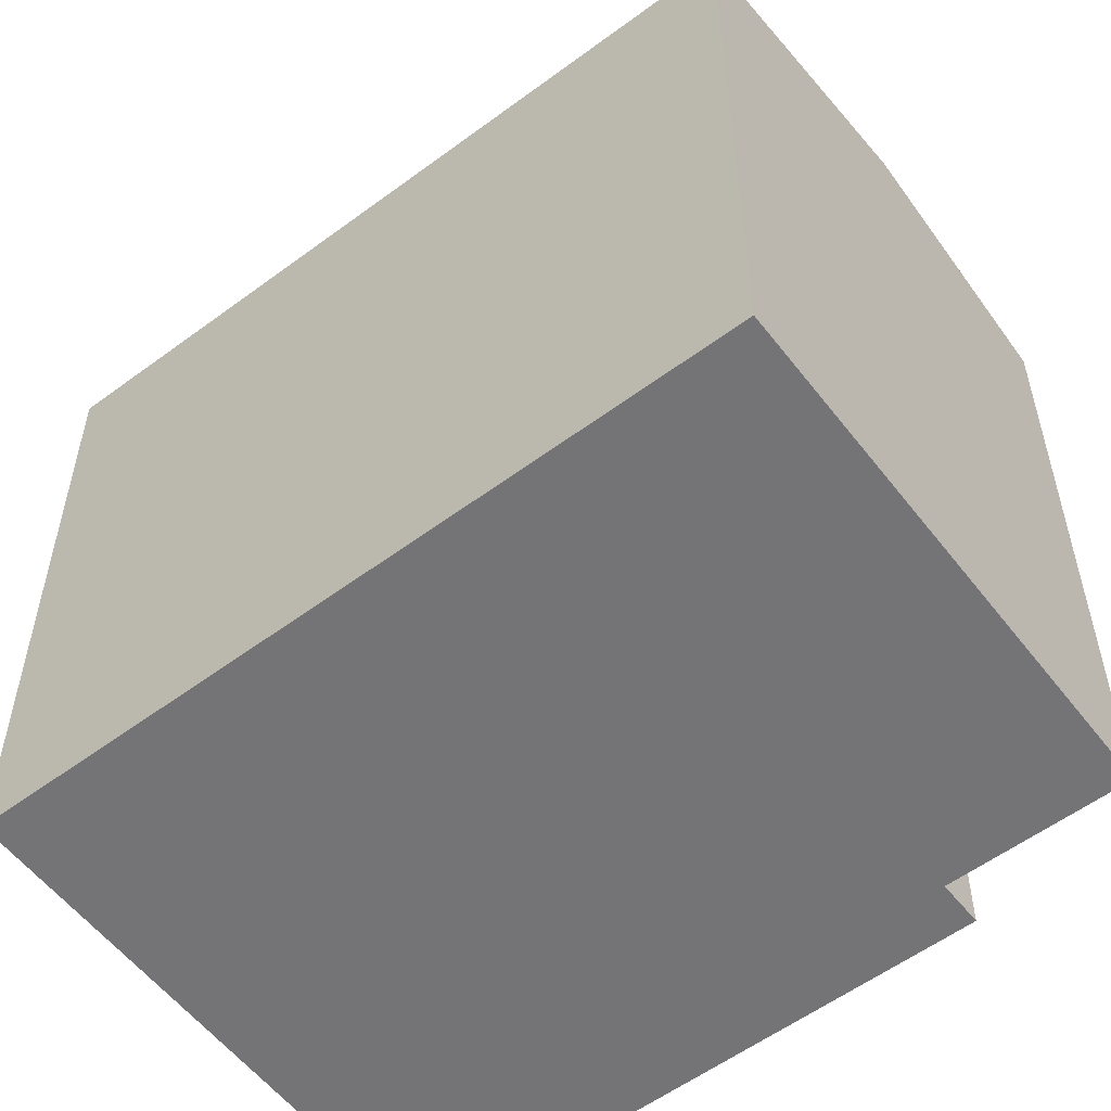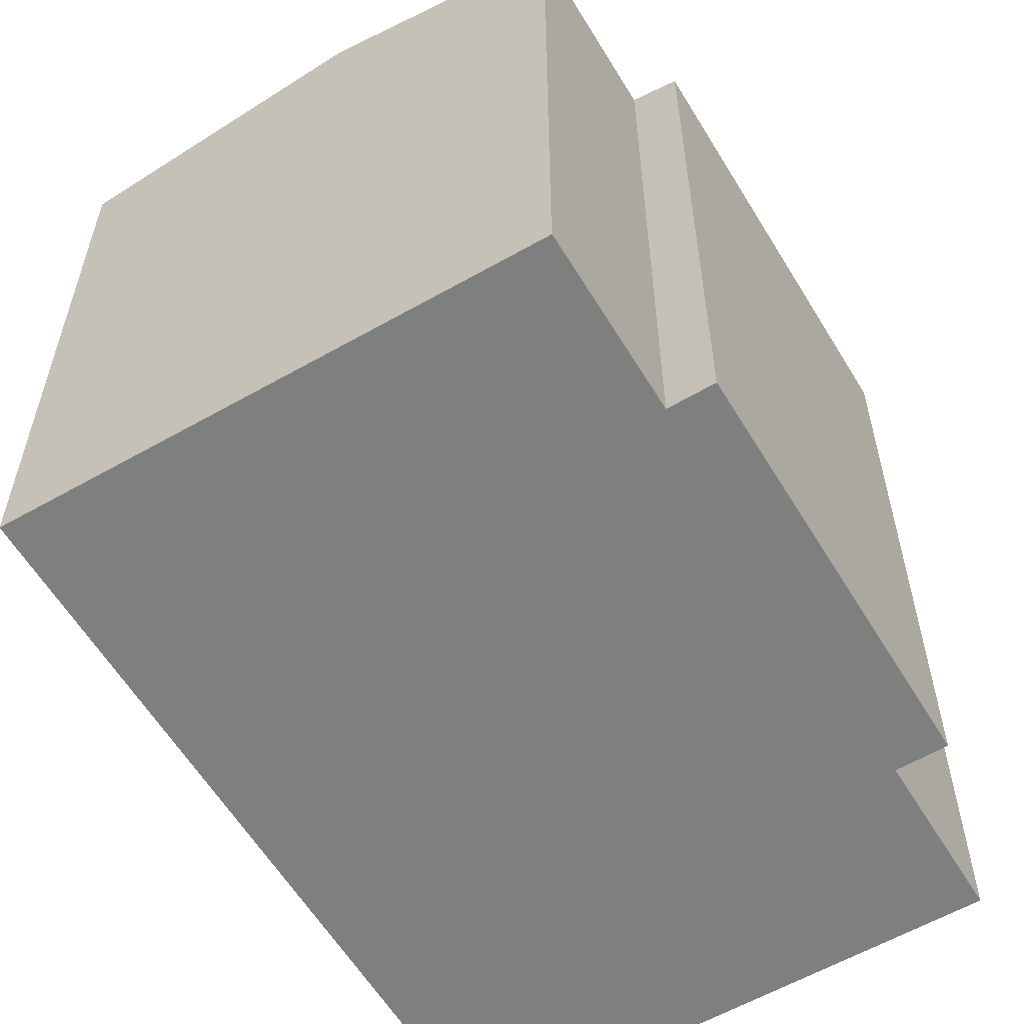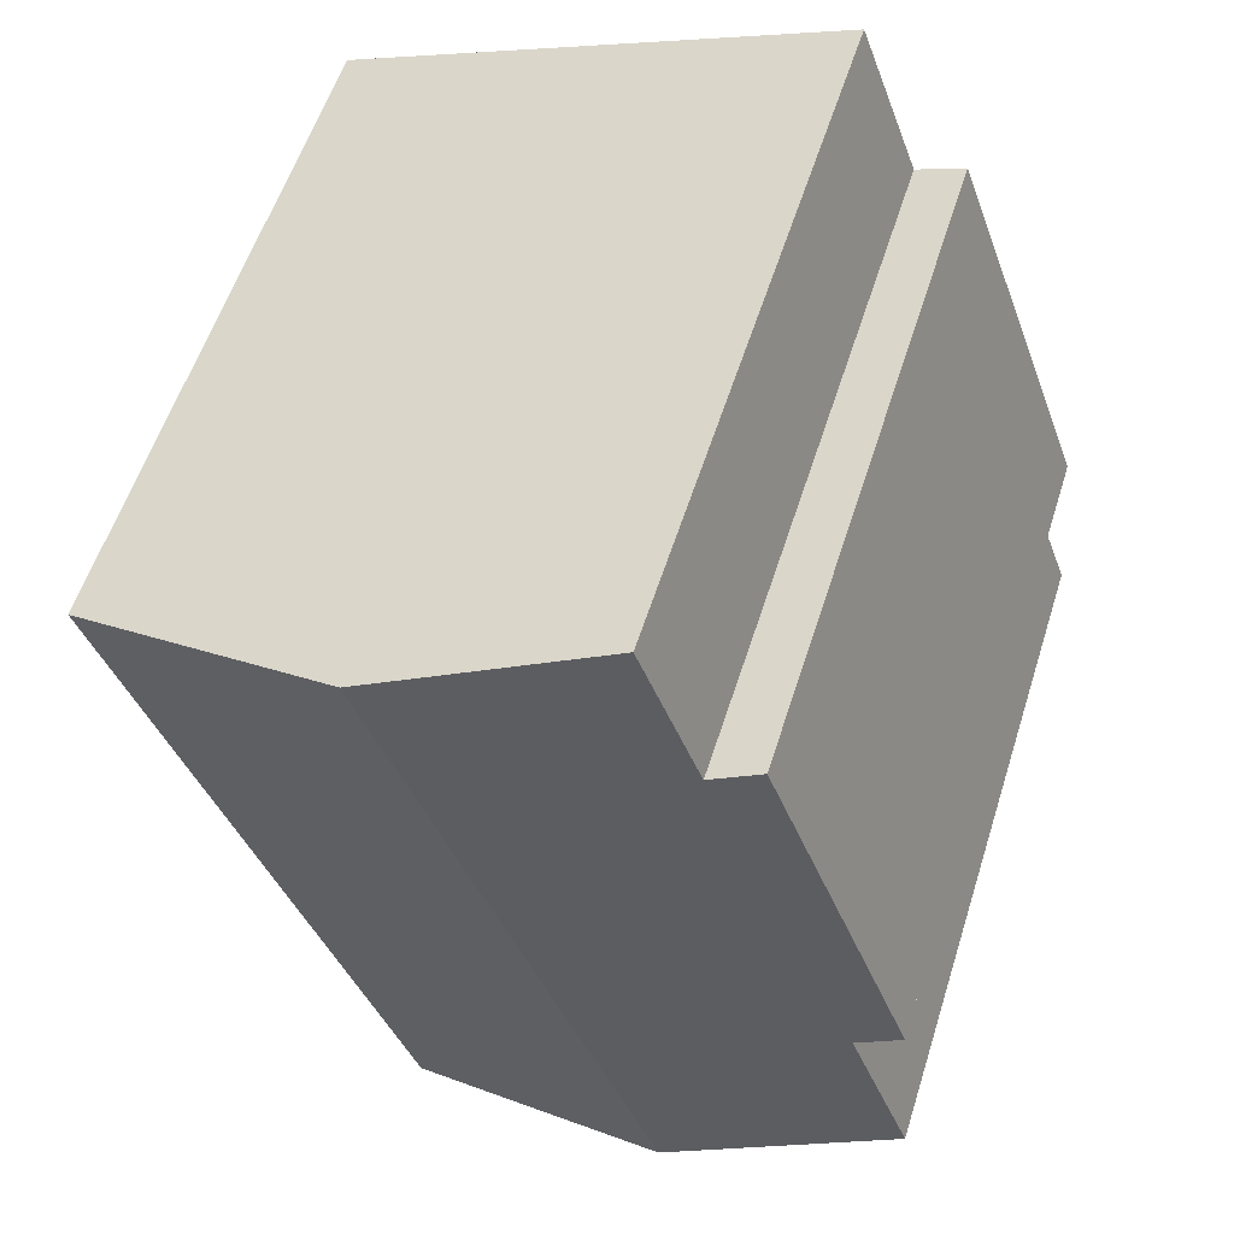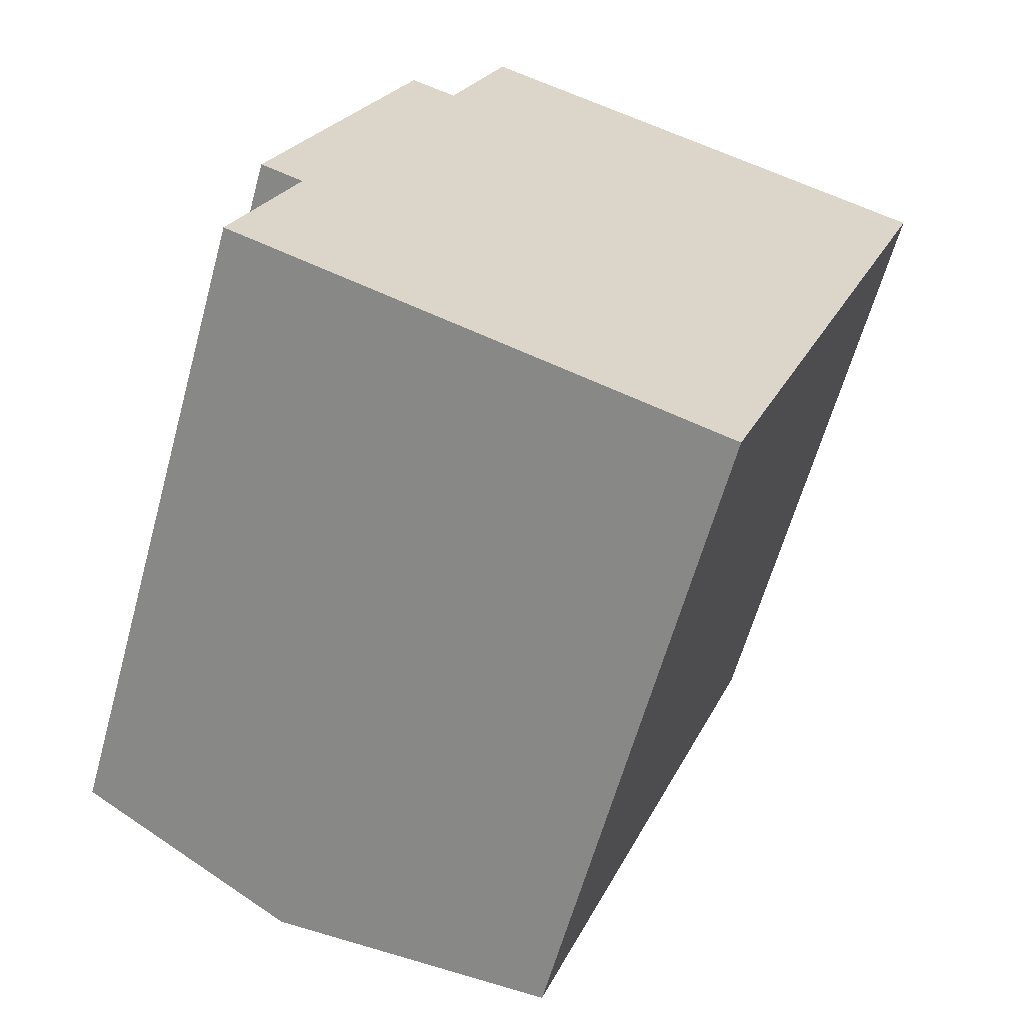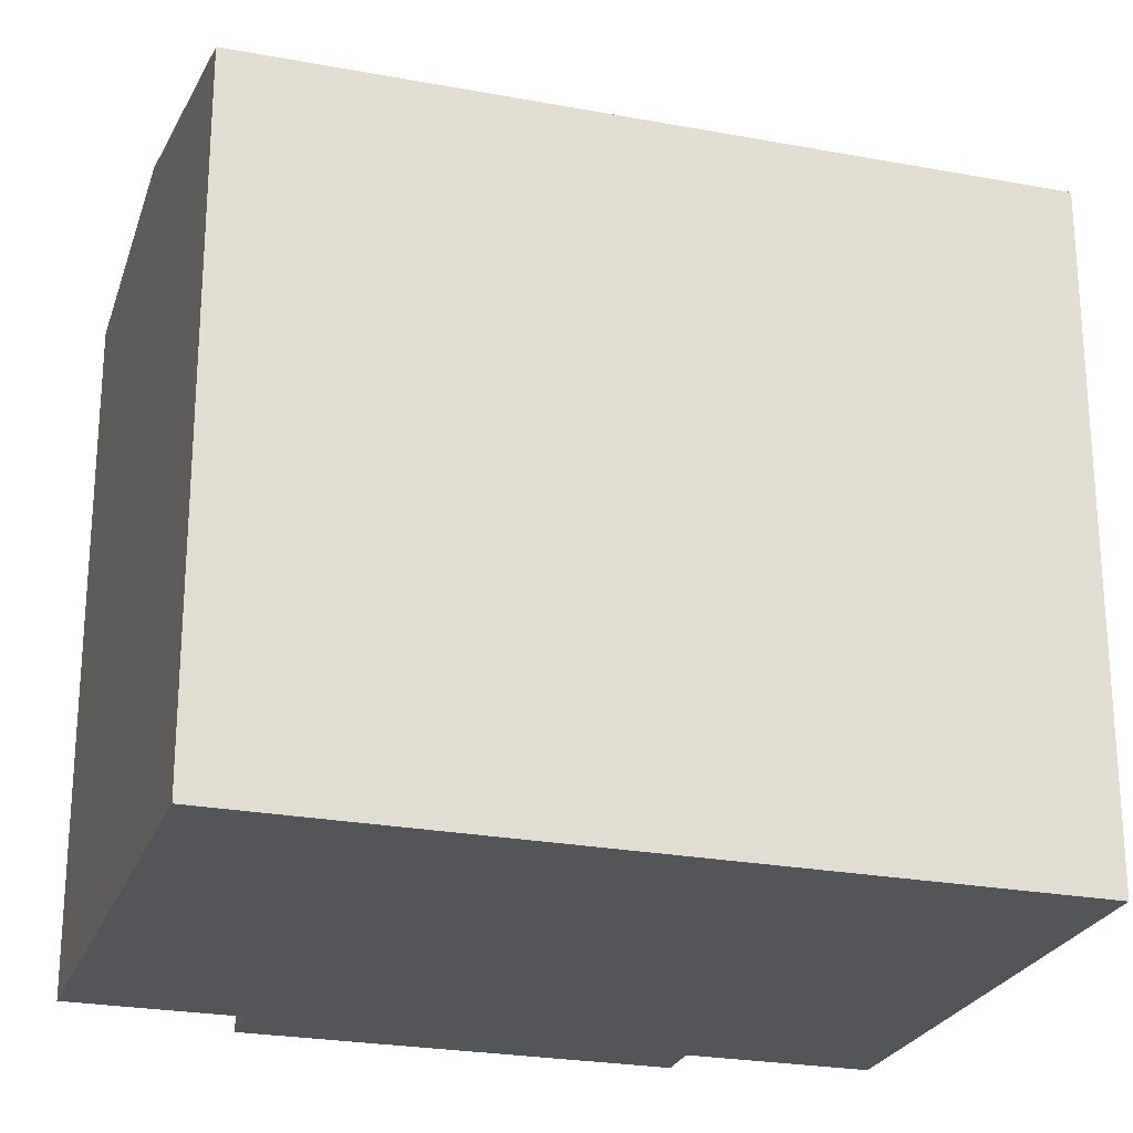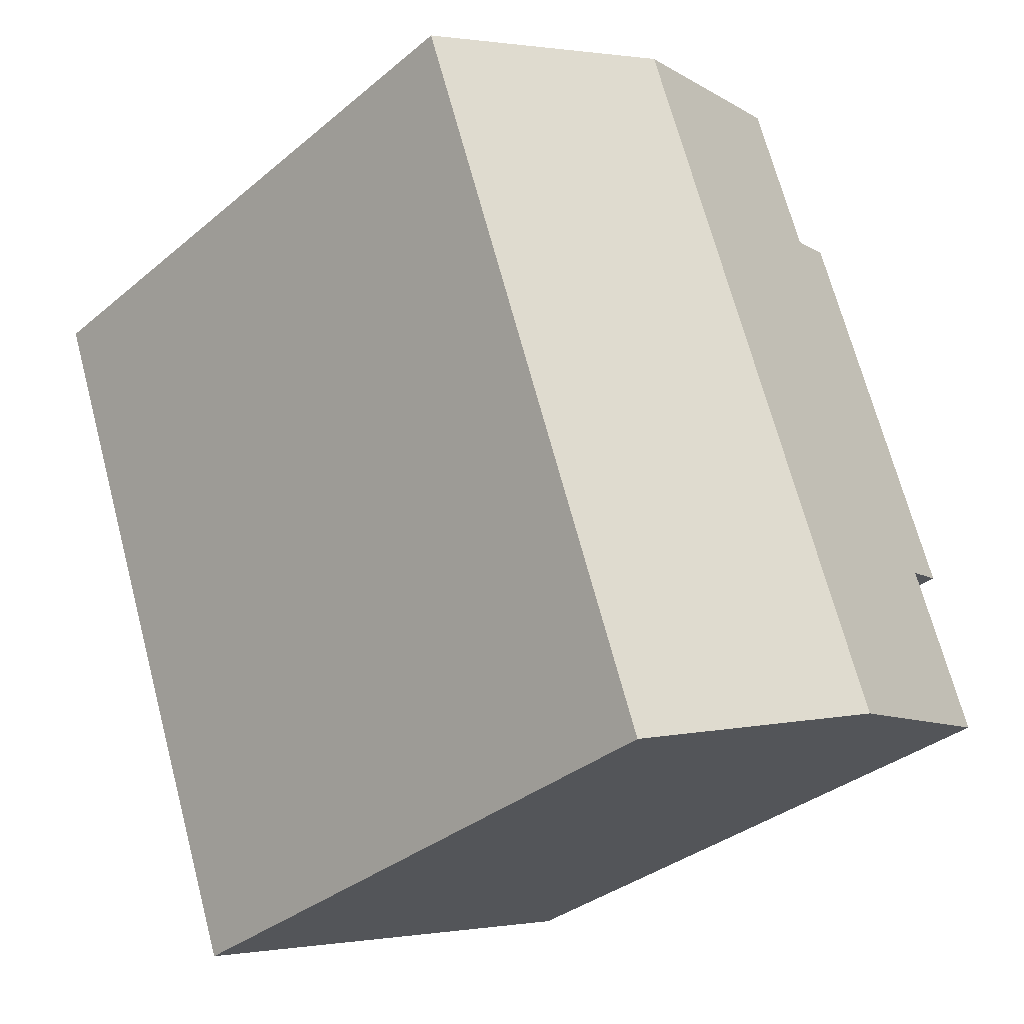
<metadata>
{"format":"obj","ext":"obj","renderer":"f3d","projection":"perspective","resolution":1024,"background":"white","views":[{"elev":-56.3,"azim":148.1,"up":"+Y"},{"elev":-59.6,"azim":-128.7,"up":"+Y"},{"elev":56.7,"azim":-162.5,"up":"+Z"},{"elev":-61.8,"azim":-15.4,"up":"+Z"},{"elev":-24.7,"azim":93.2,"up":"+Y"},{"elev":-34.1,"azim":138.2,"up":"+Z"}]}
</metadata>
<code>
v  9.267 13.04 -3.562
v  14.95 12.94 10.43
v  9.727 12.94 -3.739
v  14.54 13.03 10.59
v  4.432 14.06 -1.704
v  9.649 14.06 12.46
v  5.768 13.24 13.95
v  4.149 13.14 11.02
v  5.296 13.14 14.13
v  1.232 13.12 3.345
v  0.365 12.94 3.664
v  0 13.12 8.036e-16
v  3.203 12.94 11.37
v  0 0 0
v  1.232 -2.048e-16 3.345
v  0.365 -2.244e-16 3.664
v  3.203 -6.961e-16 11.37
v  4.149 -6.748e-16 11.02
v  5.296 -8.654e-16 14.13
v  9.727 2.289e-16 -3.739
v  9.267 2.181e-16 -3.562
v  4.432 1.043e-16 -1.704
v  14.95 -6.387e-16 10.43
v  5.768 -8.543e-16 13.95
v  9.649 -7.631e-16 12.46
v  14.54 -6.483e-16 10.59
g defaultobject
f 1 2 3
f 2 1 4
f 4 1 5
f 4 5 6
f 7 8 9
f 8 7 6
f 8 6 5
f 8 5 10
f 8 10 11
f 10 5 12
f 11 13 8
f 14 10 12
f 10 14 15
f 16 13 11
f 13 16 17
f 18 9 8
f 9 18 19
f 15 11 10
f 11 15 16
f 20 1 3
f 1 20 5
f 5 20 12
f 12 20 14
f 14 20 21
f 14 21 22
f 13 18 8
f 18 13 17
f 19 7 9
f 7 19 6
f 6 19 4
f 4 19 2
f 2 19 23
f 23 19 24
f 23 24 25
f 23 25 26
f 23 3 2
f 3 23 20
f 16 15 17
f 18 24 19
f 24 18 25
f 25 18 26
f 26 18 23
f 23 18 20
f 20 18 17
f 20 17 15
f 20 15 21
f 21 15 14
f 21 14 22

</code>
